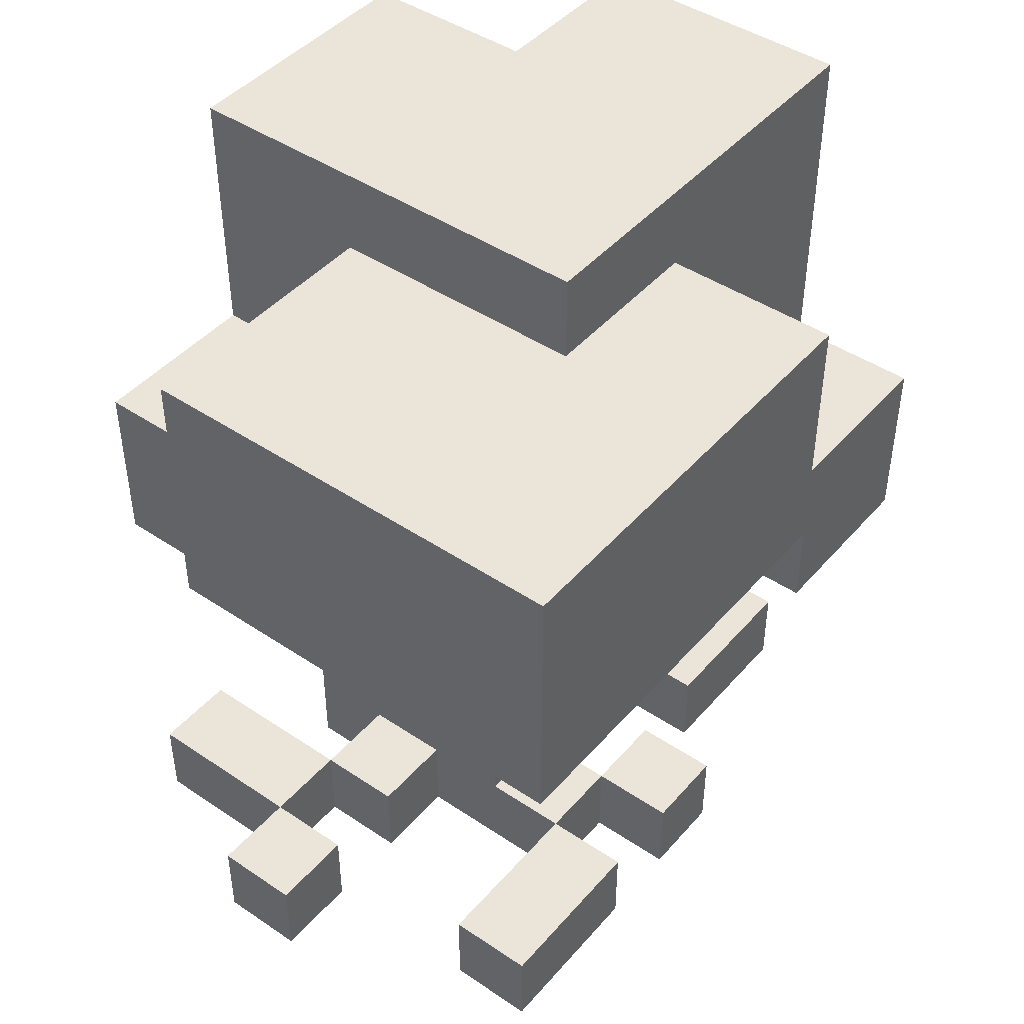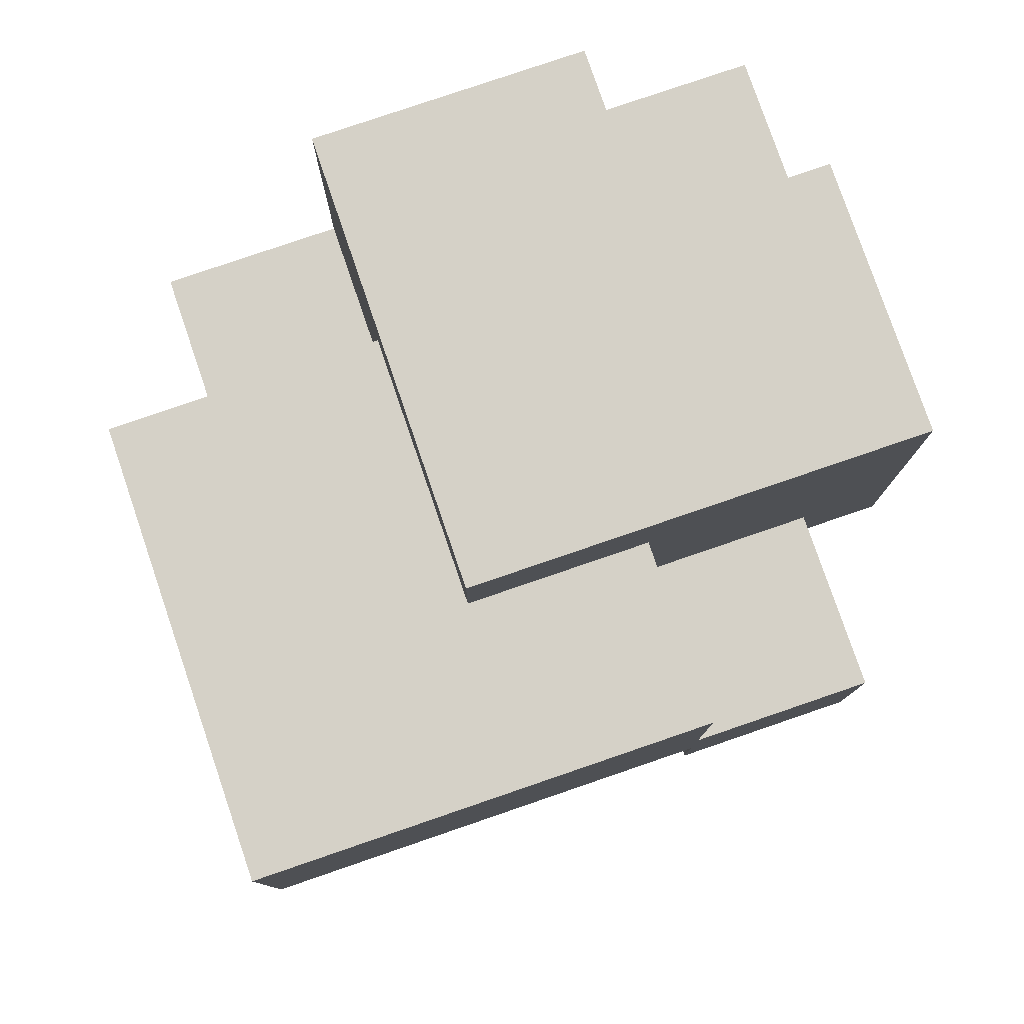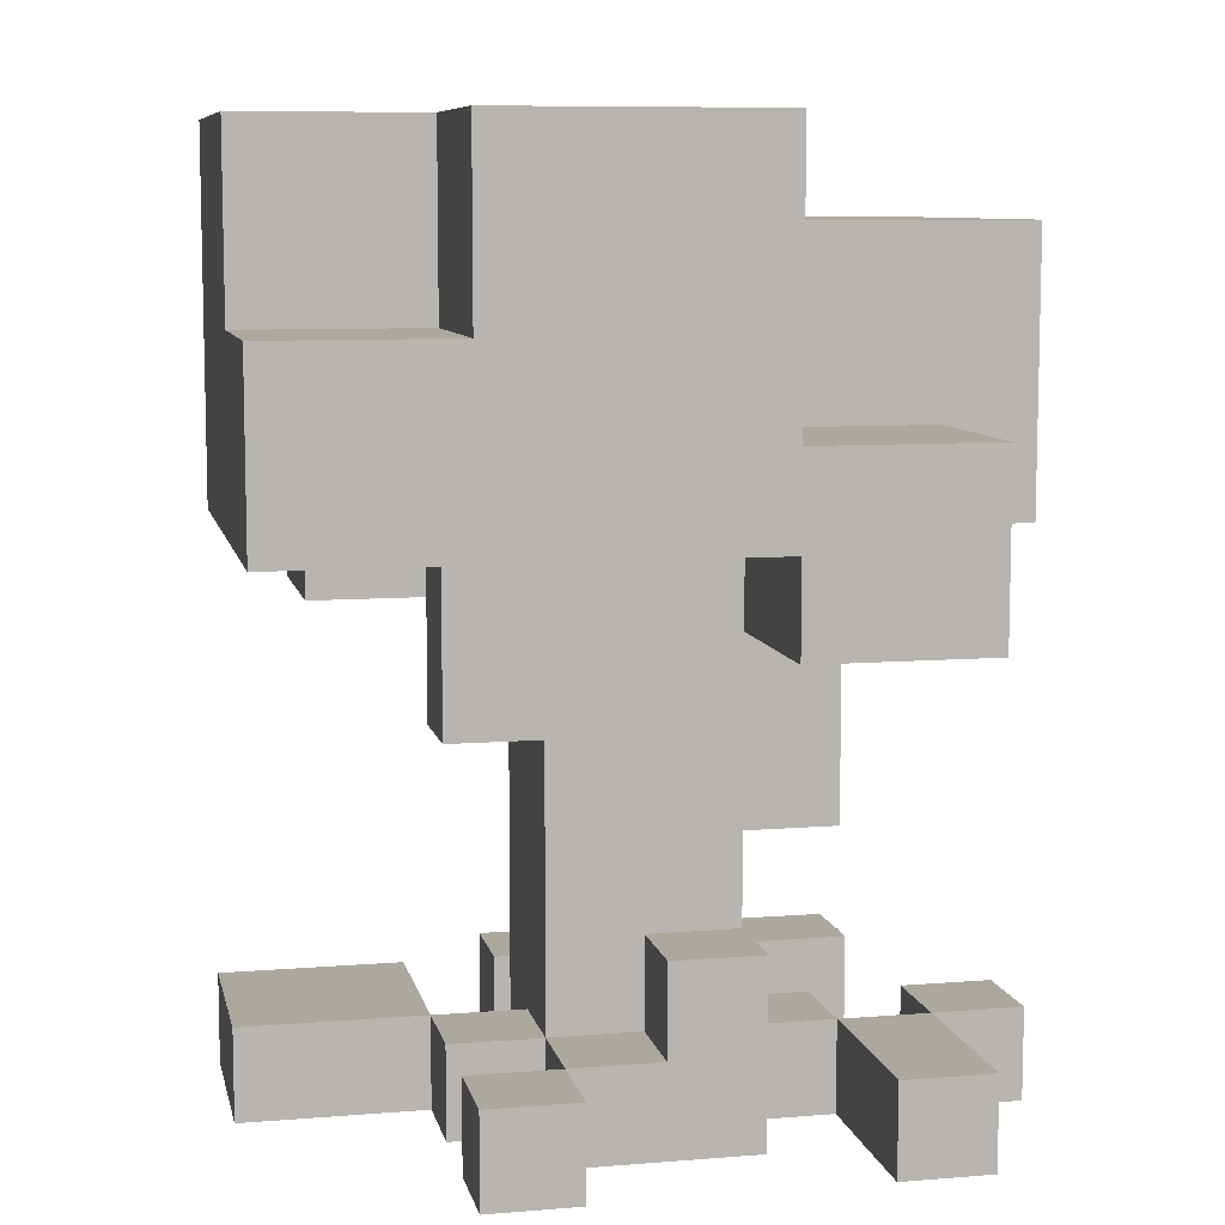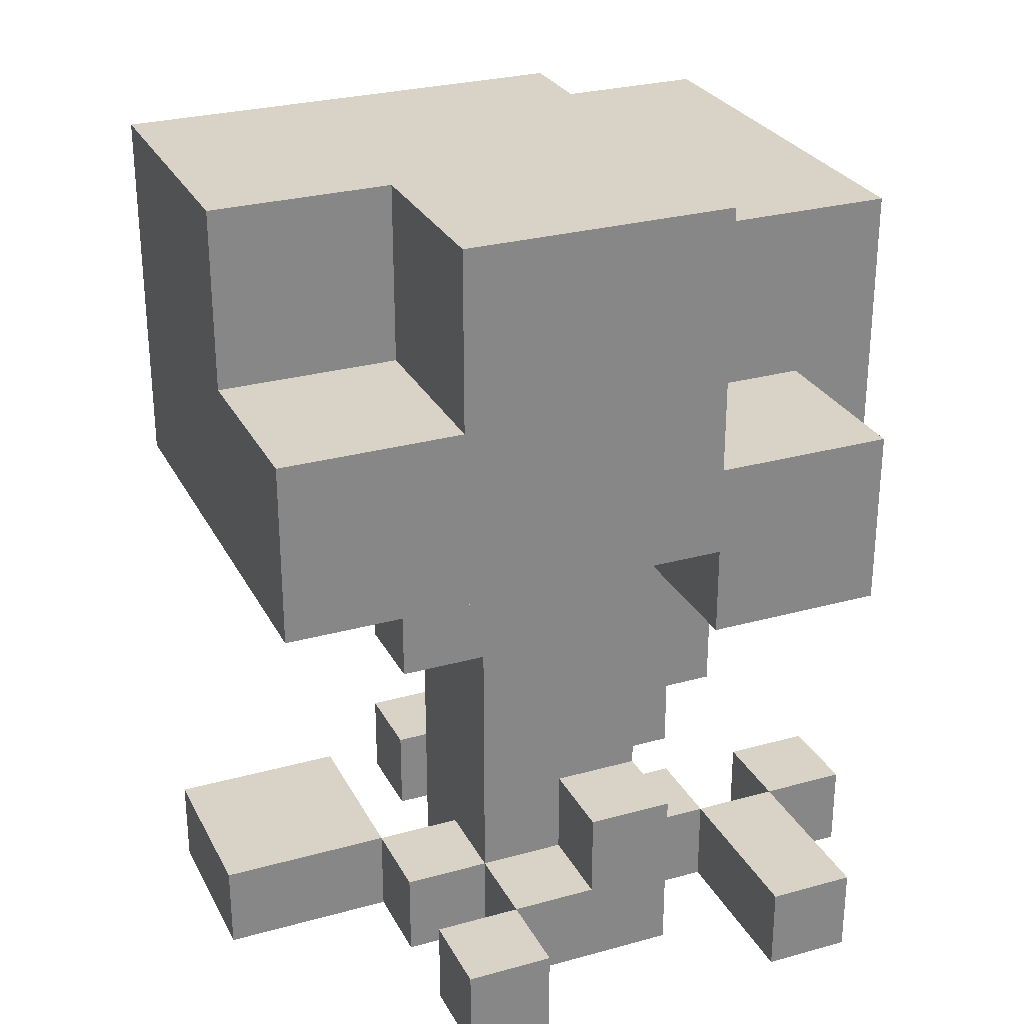
<metadata>
{"format":"obj","ext":"obj","renderer":"f3d","projection":"perspective","resolution":1024,"background":"white","views":[{"elev":44.7,"azim":128.0,"up":"+Y"},{"elev":79.1,"azim":161.1,"up":"+Y"},{"elev":8.6,"azim":-12.2,"up":"+Y"},{"elev":27.8,"azim":-22.9,"up":"+Y"}]}
</metadata>
<code>
o
v -0.4 -0.5 0
v -0.4 -0.5 -0.1
v -0.4 -0.5 -0.2
v -0.4 -0.4 0
v -0.4 -0.4 -0.1
v -0.4 -0.4 -0.2
v -0.4 0.1 0.3
v -0.4 0.1 -0.2
v -0.4 0.3 0.3
v -0.4 0.3 0.1
v -0.4 0.5 0.1
v -0.4 0.5 -0.2
v -0.3 0 -0.2
v -0.3 0 -0.4
v -0.3 0.1 -0.2
v -0.3 0.2 -0.2
v -0.3 0.2 -0.4
v -0.2 -0.5 0.3
v -0.2 -0.5 0.2
v -0.2 -0.5 0.1
v -0.2 -0.5 0
v -0.2 -0.4 0.3
v -0.2 -0.4 0.2
v -0.2 -0.4 0.1
v -0.2 -0.4 0
v -0.2 -0.1 0.1
v -0.2 -0.1 0
v -0.2 0.1 0.1
v -0.2 0.1 0
v -0.2 0.3 0.3
v -0.2 0.3 0.1
v -0.2 0.5 0.3
v -0.2 0.5 0.1
v -0.1 -0.5 0.2
v -0.1 -0.5 0.1
v -0.1 -0.5 0
v -0.1 -0.5 -0.1
v -0.1 -0.5 -0.2
v -0.1 -0.5 -0.3
v -0.1 -0.4 0.2
v -0.1 -0.4 0.1
v -0.1 -0.4 0
v -0.1 -0.4 -0.2
v -0.1 -0.4 -0.3
v -0.1 -0.1 0.1
v -0.1 -0.1 0
v -0.1 -0.1 -0.1
v -0.1 0 0
v -0.1 0 -0.2
v -0.1 0.1 0
v -0.1 0.1 -0.2
v -0.1 0.2 -0.2
v -0.1 0.2 -0.4
v -0.1 0.4 -0.2
v -0.1 0.4 -0.4
v 0 -0.5 -0.1
v 0 -0.5 -0.2
v 0 -0.4 0.2
v 0 -0.4 0.1
v 0 -0.4 -0.1
v 0 -0.4 -0.2
v 0 -0.3 0.2
v 0 -0.3 0.1
v 0 -0.1 0
v 0 -0.1 -0.1
v 0 -0.1 -0.2
v 0 0 0
v 0 0 -0.2
v 0.1 -0.5 -0.2
v 0.1 -0.5 -0.3
v 0.1 -0.4 -0.2
v 0.1 -0.4 -0.3
v 0.1 0 0.3
v 0.1 0 0.1
v 0.1 0.1 0.3
v 0.1 0.1 0.1
v 0.2 -0.5 0.3
v 0.2 -0.5 0.2
v 0.2 -0.5 0.1
v 0.2 -0.4 0.3
v 0.2 -0.4 0.2
v 0.2 -0.4 0.1
v 0.3 -0.5 0.1
v 0.3 -0.5 0
v 0.3 -0.4 0.1
v 0.3 -0.4 0
v -0.2 -0.5 0
v -0.2 -0.5 -0.1
v -0.2 -0.5 -0.2
v -0.2 -0.4 0
v -0.2 -0.4 -0.1
v -0.2 -0.4 -0.2
v -0.1 -0.5 0.3
v -0.1 -0.5 0.2
v -0.1 -0.4 0.3
v -0.1 -0.4 0.2
v -0.1 0 -0.2
v -0.1 0 -0.4
v -0.1 0.1 -0.2
v -0.1 0.1 -0.4
v 0 -0.5 -0.2
v 0 -0.5 -0.3
v 0 -0.4 -0.2
v 0 -0.4 -0.3
v 0.1 -0.5 0.2
v 0.1 -0.5 0.1
v 0.1 -0.5 0
v 0.1 -0.5 -0.2
v 0.1 -0.4 0.1
v 0.1 -0.4 0
v 0.1 -0.4 -0.1
v 0.1 -0.4 -0.2
v 0.1 -0.3 0.2
v 0.1 -0.3 0.1
v 0.1 -0.2 0.1
v 0.1 -0.2 -0.1
v 0.1 0.2 0.3
v 0.1 0.2 0.1
v 0.1 0.4 0.1
v 0.1 0.4 -0.2
v 0.1 0.5 0.3
v 0.1 0.5 -0.2
v 0.2 -0.5 0.1
v 0.2 -0.5 0
v 0.2 -0.4 0.1
v 0.2 -0.4 0
v 0.2 -0.2 0.1
v 0.2 -0.2 -0.1
v 0.2 -0.1 -0.1
v 0.2 -0.1 -0.2
v 0.2 0 0.1
v 0.2 0.1 0.1
v 0.2 0.1 -0.1
v 0.2 0.1 -0.2
v 0.3 -0.5 0.3
v 0.3 -0.5 0.2
v 0.3 -0.5 0.1
v 0.3 -0.5 -0.2
v 0.3 -0.5 -0.3
v 0.3 -0.4 0.3
v 0.3 -0.4 0.2
v 0.3 -0.4 0.1
v 0.3 -0.4 -0.2
v 0.3 -0.4 -0.3
v 0.3 0 0.3
v 0.3 0 0.1
v 0.3 0.1 0.1
v 0.3 0.2 0.3
v 0.3 0.2 0.1
v 0.4 -0.5 0.1
v 0.4 -0.5 0
v 0.4 -0.4 0.1
v 0.4 -0.4 0
v 0.4 0.1 0.1
v 0.4 0.1 -0.4
v 0.4 0.4 0.1
v 0.4 0.4 -0.4
v -0.4 0.1 0.3
v -0.4 0.3 0.3
v -0.2 -0.5 0.3
v -0.2 -0.4 0.3
v -0.2 0.3 0.3
v -0.2 0.5 0.3
v -0.1 -0.5 0.3
v -0.1 -0.4 0.3
v 0.1 0 0.3
v 0.1 0.1 0.3
v 0.1 0.2 0.3
v 0.1 0.5 0.3
v 0.2 -0.5 0.3
v 0.2 -0.4 0.3
v 0.3 -0.5 0.3
v 0.3 -0.4 0.3
v 0.3 0 0.3
v 0.3 0.2 0.3
v -0.1 -0.5 0.2
v -0.1 -0.4 0.2
v 0 -0.5 0.2
v 0 -0.4 0.2
v 0 -0.3 0.2
v 0.1 -0.5 0.2
v 0.1 -0.3 0.2
v -0.4 0.3 0.1
v -0.4 0.5 0.1
v -0.2 -0.5 0.1
v -0.2 -0.4 0.1
v -0.2 -0.1 0.1
v -0.2 0.1 0.1
v -0.2 0.3 0.1
v -0.2 0.5 0.1
v -0.1 -0.5 0.1
v -0.1 -0.4 0.1
v -0.1 -0.1 0.1
v -0.1 0 0.1
v -0.1 0.1 0.1
v 0 -0.4 0.1
v 0 -0.3 0.1
v 0 -0.1 0.1
v 0 0 0.1
v 0.1 -0.5 0.1
v 0.1 -0.4 0.1
v 0.1 -0.3 0.1
v 0.1 -0.2 0.1
v 0.1 -0.1 0.1
v 0.1 0 0.1
v 0.1 0.1 0.1
v 0.1 0.2 0.1
v 0.1 0.4 0.1
v 0.2 -0.5 0.1
v 0.2 -0.4 0.1
v 0.2 -0.2 0.1
v 0.2 0 0.1
v 0.3 -0.5 0.1
v 0.3 -0.4 0.1
v 0.3 0.1 0.1
v 0.3 0.2 0.1
v 0.4 -0.5 0.1
v 0.4 -0.4 0.1
v 0.4 0.1 0.1
v 0.4 0.4 0.1
v -0.4 -0.5 0
v -0.4 -0.4 0
v -0.2 -0.5 0
v -0.2 -0.4 0
v -0.3 0 -0.2
v -0.3 0.1 -0.2
v -0.1 -0.5 -0.2
v -0.1 -0.4 -0.2
v -0.1 0 -0.2
v -0.1 0.1 -0.2
v 0 -0.5 -0.2
v 0 -0.4 -0.2
v 0.1 -0.5 -0.2
v 0.1 -0.4 -0.2
v 0.3 -0.5 -0.2
v 0.3 -0.4 -0.2
v -0.2 -0.5 0.2
v -0.2 -0.4 0.2
v -0.1 -0.5 0.2
v -0.1 -0.4 0.2
v 0.2 -0.5 0.1
v 0.2 -0.4 0.1
v 0.2 0 0.1
v 0.2 0.1 0.1
v 0.3 -0.5 0.1
v 0.3 -0.4 0.1
v 0.3 0 0.1
v 0.3 0.1 0.1
v -0.2 -0.5 0
v -0.2 -0.4 0
v -0.2 -0.1 0
v -0.2 0.1 0
v -0.1 -0.5 0
v -0.1 -0.4 0
v -0.1 -0.1 0
v -0.1 0 0
v -0.1 0.1 0
v 0 -0.1 0
v 0 0 0
v 0.1 -0.5 0
v 0.1 -0.4 0
v 0.2 -0.5 0
v 0.2 -0.4 0
v 0.3 -0.5 0
v 0.3 -0.4 0
v 0.4 -0.5 0
v 0.4 -0.4 0
v -0.1 -0.5 -0.1
v -0.1 -0.1 -0.1
v 0 -0.5 -0.1
v 0 -0.4 -0.1
v 0 -0.1 -0.1
v 0.1 -0.4 -0.1
v 0.1 -0.2 -0.1
v 0.1 -0.1 -0.1
v 0.2 -0.2 -0.1
v 0.2 -0.1 -0.1
v -0.4 -0.5 -0.2
v -0.4 -0.4 -0.2
v -0.4 0.1 -0.2
v -0.4 0.5 -0.2
v -0.3 0.1 -0.2
v -0.3 0.2 -0.2
v -0.2 -0.5 -0.2
v -0.2 -0.4 -0.2
v -0.1 0 -0.2
v -0.1 0.1 -0.2
v -0.1 0.2 -0.2
v -0.1 0.4 -0.2
v 0 -0.5 -0.2
v 0 -0.4 -0.2
v 0 -0.1 -0.2
v 0 0 -0.2
v 0.1 -0.5 -0.2
v 0.1 -0.4 -0.2
v 0.1 0 -0.2
v 0.1 0.1 -0.2
v 0.1 0.4 -0.2
v 0.1 0.5 -0.2
v 0.2 -0.1 -0.2
v 0.2 0.1 -0.2
v -0.1 -0.5 -0.3
v -0.1 -0.4 -0.3
v 0 -0.5 -0.3
v 0 -0.4 -0.3
v 0.1 -0.5 -0.3
v 0.1 -0.4 -0.3
v 0.3 -0.5 -0.3
v 0.3 -0.4 -0.3
v -0.3 0 -0.4
v -0.3 0.2 -0.4
v -0.1 0 -0.4
v -0.1 0.1 -0.4
v -0.1 0.2 -0.4
v -0.1 0.4 -0.4
v 0.4 0.1 -0.4
v 0.4 0.4 -0.4
v -0.2 -0.5 0.3
v -0.1 -0.5 0.3
v 0.2 -0.5 0.3
v 0.3 -0.5 0.3
v -0.2 -0.5 0.2
v -0.1 -0.5 0.2
v 0 -0.5 0.2
v 0.1 -0.5 0.2
v 0.2 -0.5 0.2
v 0.3 -0.5 0.2
v -0.2 -0.5 0.1
v -0.1 -0.5 0.1
v 0 -0.5 0.1
v 0.1 -0.5 0.1
v 0.2 -0.5 0.1
v 0.3 -0.5 0.1
v 0.4 -0.5 0.1
v -0.4 -0.5 0
v -0.2 -0.5 0
v -0.1 -0.5 0
v 0.1 -0.5 0
v 0.2 -0.5 0
v 0.3 -0.5 0
v 0.4 -0.5 0
v -0.4 -0.5 -0.1
v -0.2 -0.5 -0.1
v -0.1 -0.5 -0.1
v 0 -0.5 -0.1
v -0.4 -0.5 -0.2
v -0.2 -0.5 -0.2
v -0.1 -0.5 -0.2
v 0 -0.5 -0.2
v 0.1 -0.5 -0.2
v 0.3 -0.5 -0.2
v -0.1 -0.5 -0.3
v 0 -0.5 -0.3
v 0.1 -0.5 -0.3
v 0.3 -0.5 -0.3
v 0.1 -0.2 0.1
v 0.2 -0.2 0.1
v 0.1 -0.2 -0.1
v 0.2 -0.2 -0.1
v -0.2 -0.1 0.1
v -0.1 -0.1 0.1
v -0.2 -0.1 0
v -0.1 -0.1 0
v 0 -0.1 -0.1
v 0.1 -0.1 -0.1
v 0.2 -0.1 -0.1
v 0 -0.1 -0.2
v 0.2 -0.1 -0.2
v 0.1 0 0.3
v 0.3 0 0.3
v 0.1 0 0.1
v 0.2 0 0.1
v 0.3 0 0.1
v -0.1 0 0
v 0 0 0
v -0.3 0 -0.2
v -0.1 0 -0.2
v 0 0 -0.2
v -0.3 0 -0.4
v -0.1 0 -0.4
v -0.4 0.1 0.3
v 0.1 0.1 0.3
v -0.2 0.1 0.1
v -0.1 0.1 0.1
v 0.1 0.1 0.1
v 0.2 0.1 0.1
v 0.3 0.1 0.1
v 0.4 0.1 0.1
v -0.2 0.1 0
v -0.1 0.1 0
v 0.2 0.1 -0.1
v -0.4 0.1 -0.2
v -0.3 0.1 -0.2
v -0.1 0.1 -0.2
v 0.1 0.1 -0.2
v 0.2 0.1 -0.2
v -0.1 0.1 -0.4
v 0.4 0.1 -0.4
v -0.2 -0.4 0.3
v -0.1 -0.4 0.3
v 0.2 -0.4 0.3
v 0.3 -0.4 0.3
v -0.2 -0.4 0.2
v -0.1 -0.4 0.2
v 0 -0.4 0.2
v 0.2 -0.4 0.2
v 0.3 -0.4 0.2
v -0.2 -0.4 0.1
v -0.1 -0.4 0.1
v 0 -0.4 0.1
v 0.1 -0.4 0.1
v 0.2 -0.4 0.1
v 0.3 -0.4 0.1
v 0.4 -0.4 0.1
v -0.4 -0.4 0
v -0.2 -0.4 0
v -0.1 -0.4 0
v 0.1 -0.4 0
v 0.2 -0.4 0
v 0.3 -0.4 0
v 0.4 -0.4 0
v -0.4 -0.4 -0.1
v -0.2 -0.4 -0.1
v 0 -0.4 -0.1
v 0.1 -0.4 -0.1
v -0.4 -0.4 -0.2
v -0.2 -0.4 -0.2
v -0.1 -0.4 -0.2
v 0 -0.4 -0.2
v 0.1 -0.4 -0.2
v 0.3 -0.4 -0.2
v -0.1 -0.4 -0.3
v 0 -0.4 -0.3
v 0.1 -0.4 -0.3
v 0.3 -0.4 -0.3
v 0 -0.3 0.2
v 0.1 -0.3 0.2
v 0 -0.3 0.1
v 0.1 -0.3 0.1
v -0.1 -0.1 0
v 0 -0.1 0
v -0.1 -0.1 -0.1
v 0 -0.1 -0.1
v 0.1 0.2 0.3
v 0.3 0.2 0.3
v 0.1 0.2 0.1
v 0.3 0.2 0.1
v -0.3 0.2 -0.2
v -0.1 0.2 -0.2
v -0.3 0.2 -0.4
v -0.1 0.2 -0.4
v -0.4 0.3 0.3
v -0.2 0.3 0.3
v -0.4 0.3 0.1
v -0.2 0.3 0.1
v 0.1 0.4 0.1
v 0.4 0.4 0.1
v -0.1 0.4 -0.2
v 0.1 0.4 -0.2
v -0.1 0.4 -0.4
v 0.4 0.4 -0.4
v -0.2 0.5 0.3
v 0.1 0.5 0.3
v -0.4 0.5 0.1
v -0.2 0.5 0.1
v -0.4 0.5 -0.2
v 0.1 0.5 -0.2
f 4 2 1
f 5 3 2
f 5 2 4
f 6 3 5
f 9 8 7
f 10 8 9
f 11 8 10
f 12 8 11
f 15 14 13
f 16 14 15
f 17 14 16
f 22 19 18
f 23 19 22
f 24 21 20
f 25 21 24
f 28 27 26
f 29 27 28
f 32 31 30
f 33 31 32
f 40 35 34
f 41 35 40
f 42 37 36
f 43 39 38
f 44 39 43
f 45 42 41
f 46 37 42
f 46 42 45
f 47 37 46
f 50 49 48
f 51 49 50
f 54 53 52
f 55 53 54
f 60 57 56
f 61 57 60
f 62 59 58
f 63 59 62
f 67 65 64
f 67 66 65
f 68 66 67
f 71 70 69
f 72 70 71
f 75 74 73
f 76 74 75
f 80 78 77
f 81 79 78
f 81 78 80
f 82 79 81
f 85 84 83
f 86 84 85
f 87 88 90
f 88 89 91
f 90 88 91
f 91 89 92
f 93 94 95
f 95 94 96
f 97 98 99
f 99 98 100
f 101 102 103
f 103 102 104
f 105 106 109
f 107 108 110
f 110 108 111
f 111 108 112
f 105 109 113
f 109 110 114
f 113 109 114
f 110 111 114
f 114 111 115
f 115 111 116
f 117 118 119
f 117 119 121
f 119 120 121
f 121 120 122
f 123 124 125
f 125 124 126
f 127 128 129
f 127 129 131
f 131 129 132
f 129 130 133
f 132 129 133
f 133 130 134
f 135 136 140
f 136 137 141
f 140 136 141
f 141 137 142
f 138 139 143
f 143 139 144
f 145 146 147
f 145 147 148
f 148 147 149
f 150 151 152
f 152 151 153
f 154 155 156
f 156 155 157
f 162 159 158
f 164 161 160
f 165 161 164
f 167 163 162
f 167 162 158
f 168 163 167
f 169 163 168
f 172 171 170
f 173 171 172
f 174 167 166
f 174 168 167
f 175 168 174
f 178 177 176
f 179 177 178
f 181 179 178
f 181 180 179
f 182 180 181
f 189 184 183
f 190 184 189
f 191 186 185
f 192 186 191
f 193 188 187
f 194 188 193
f 195 188 194
f 196 193 192
f 196 194 193
f 197 194 196
f 198 194 197
f 199 195 194
f 199 194 198
f 202 198 197
f 203 198 202
f 204 199 198
f 204 198 203
f 205 195 199
f 205 199 204
f 206 195 205
f 209 201 200
f 210 201 209
f 211 205 204
f 211 204 203
f 212 205 211
f 216 208 207
f 217 214 213
f 218 214 217
f 219 216 215
f 220 208 216
f 220 216 219
f 223 222 221
f 224 222 223
f 229 226 225
f 230 226 229
f 231 228 227
f 232 228 231
f 235 234 233
f 236 234 235
f 237 238 239
f 239 238 240
f 241 242 245
f 245 242 246
f 243 244 247
f 247 244 248
f 249 250 253
f 253 250 254
f 251 252 255
f 255 252 256
f 256 252 257
f 255 256 258
f 258 256 259
f 260 261 262
f 262 261 263
f 264 265 266
f 266 265 267
f 268 269 270
f 270 269 271
f 271 269 272
f 271 272 273
f 273 272 274
f 274 272 275
f 274 275 276
f 276 275 277
f 280 281 282
f 282 281 283
f 278 279 284
f 284 279 285
f 283 281 288
f 288 281 289
f 286 287 293
f 290 291 294
f 294 291 295
f 292 293 296
f 293 287 296
f 296 287 297
f 289 281 298
f 298 281 299
f 296 297 300
f 292 296 300
f 300 297 301
f 302 303 304
f 304 303 305
f 306 307 308
f 308 307 309
f 310 311 312
f 312 311 313
f 313 311 314
f 314 315 316
f 313 314 316
f 316 315 317
f 322 319 318
f 323 319 322
f 326 321 320
f 327 321 326
f 329 324 323
f 330 325 324
f 330 324 329
f 331 325 330
f 332 327 326
f 333 327 332
f 336 329 328
f 336 332 331
f 336 331 330
f 336 330 329
f 337 332 336
f 338 332 337
f 339 332 338
f 340 334 333
f 341 334 340
f 342 336 335
f 343 336 342
f 344 338 337
f 345 338 344
f 346 343 342
f 347 343 346
f 349 338 345
f 350 338 349
f 352 349 348
f 353 349 352
f 354 351 350
f 355 351 354
f 358 357 356
f 359 357 358
f 362 361 360
f 363 361 362
f 367 365 364
f 367 366 365
f 368 366 367
f 371 370 369
f 372 370 371
f 373 370 372
f 377 375 374
f 378 375 377
f 379 377 376
f 380 377 379
f 383 382 381
f 384 382 383
f 385 382 384
f 389 383 381
f 391 388 387
f 391 387 386
f 392 390 389
f 392 389 381
f 393 390 392
f 394 390 393
f 396 388 391
f 397 395 394
f 397 396 395
f 398 388 396
f 398 396 397
f 399 400 403
f 403 400 404
f 401 402 406
f 406 402 407
f 404 405 409
f 409 405 410
f 406 407 412
f 412 407 413
f 408 409 416
f 416 409 417
f 411 412 418
f 418 412 419
f 413 414 420
f 420 414 421
f 415 416 422
f 422 416 423
f 422 423 426
f 426 423 427
f 424 425 429
f 429 425 430
f 428 429 432
f 432 429 433
f 430 431 434
f 434 431 435
f 436 437 438
f 438 437 439
f 440 441 442
f 442 441 443
f 444 445 446
f 446 445 447
f 448 449 450
f 450 449 451
f 452 453 454
f 454 453 455
f 456 457 459
f 458 459 460
f 459 457 461
f 460 459 461
f 462 463 465
f 464 465 466
f 465 463 467
f 466 465 467

</code>
